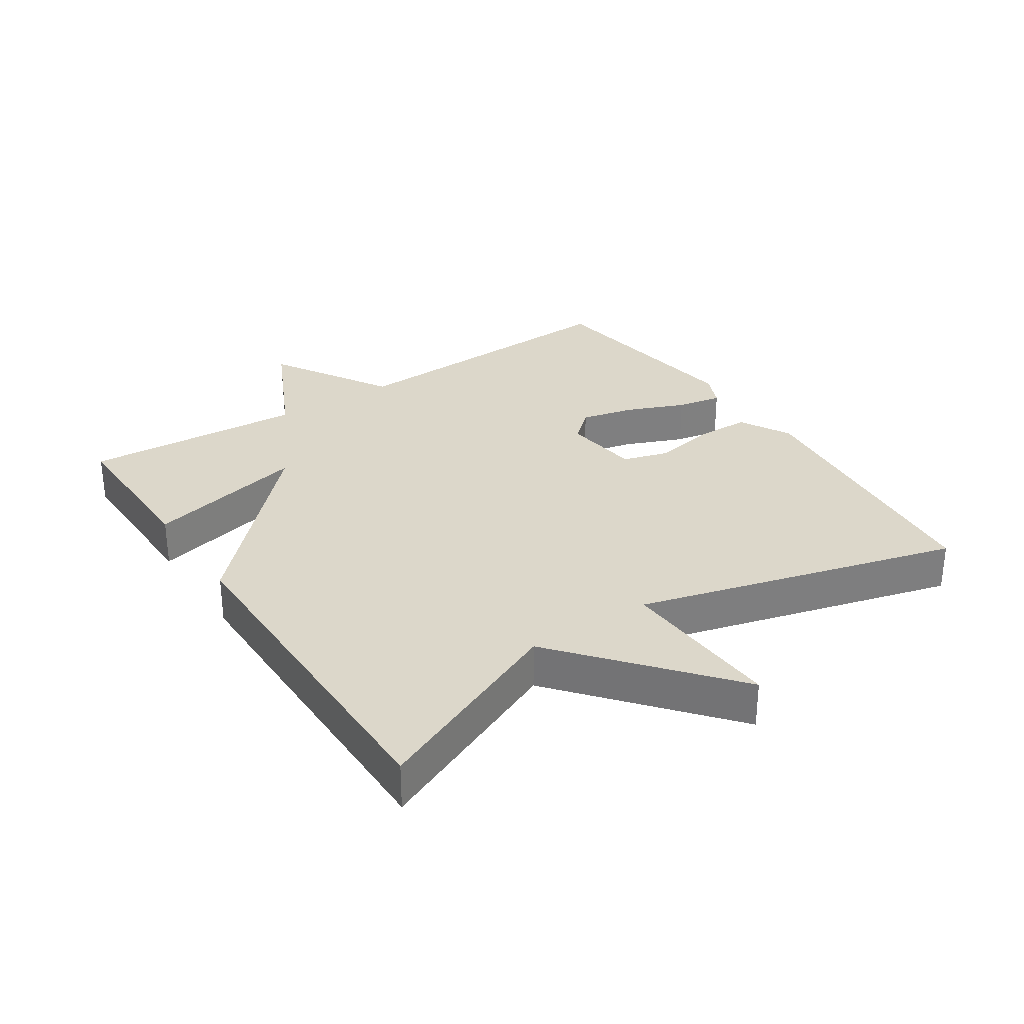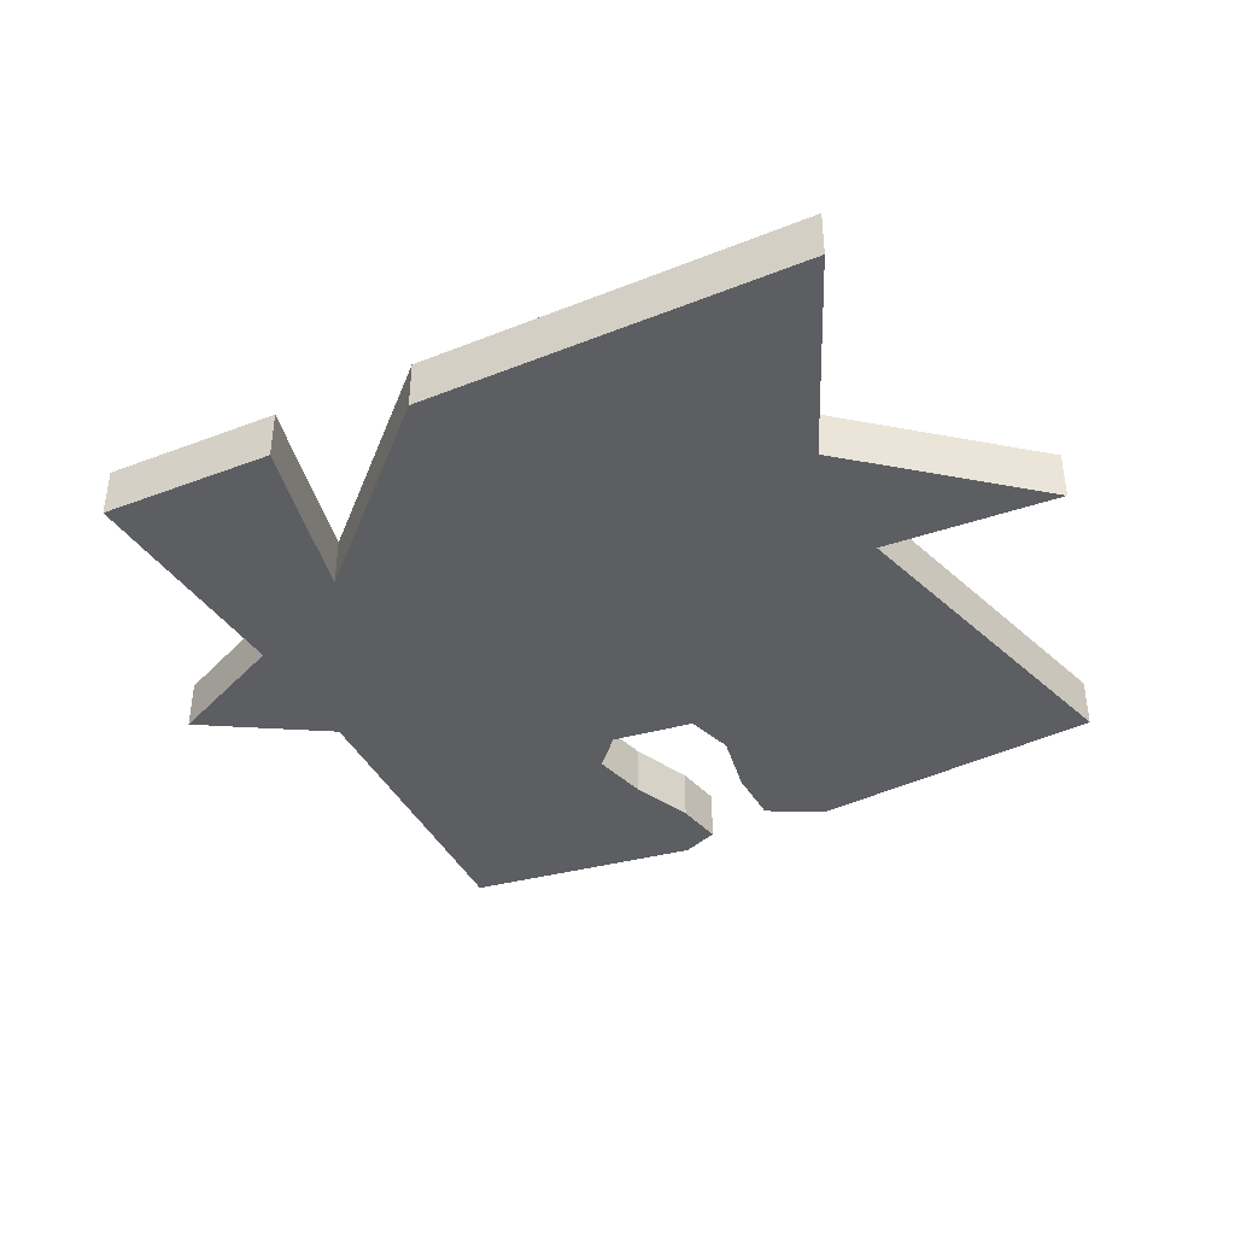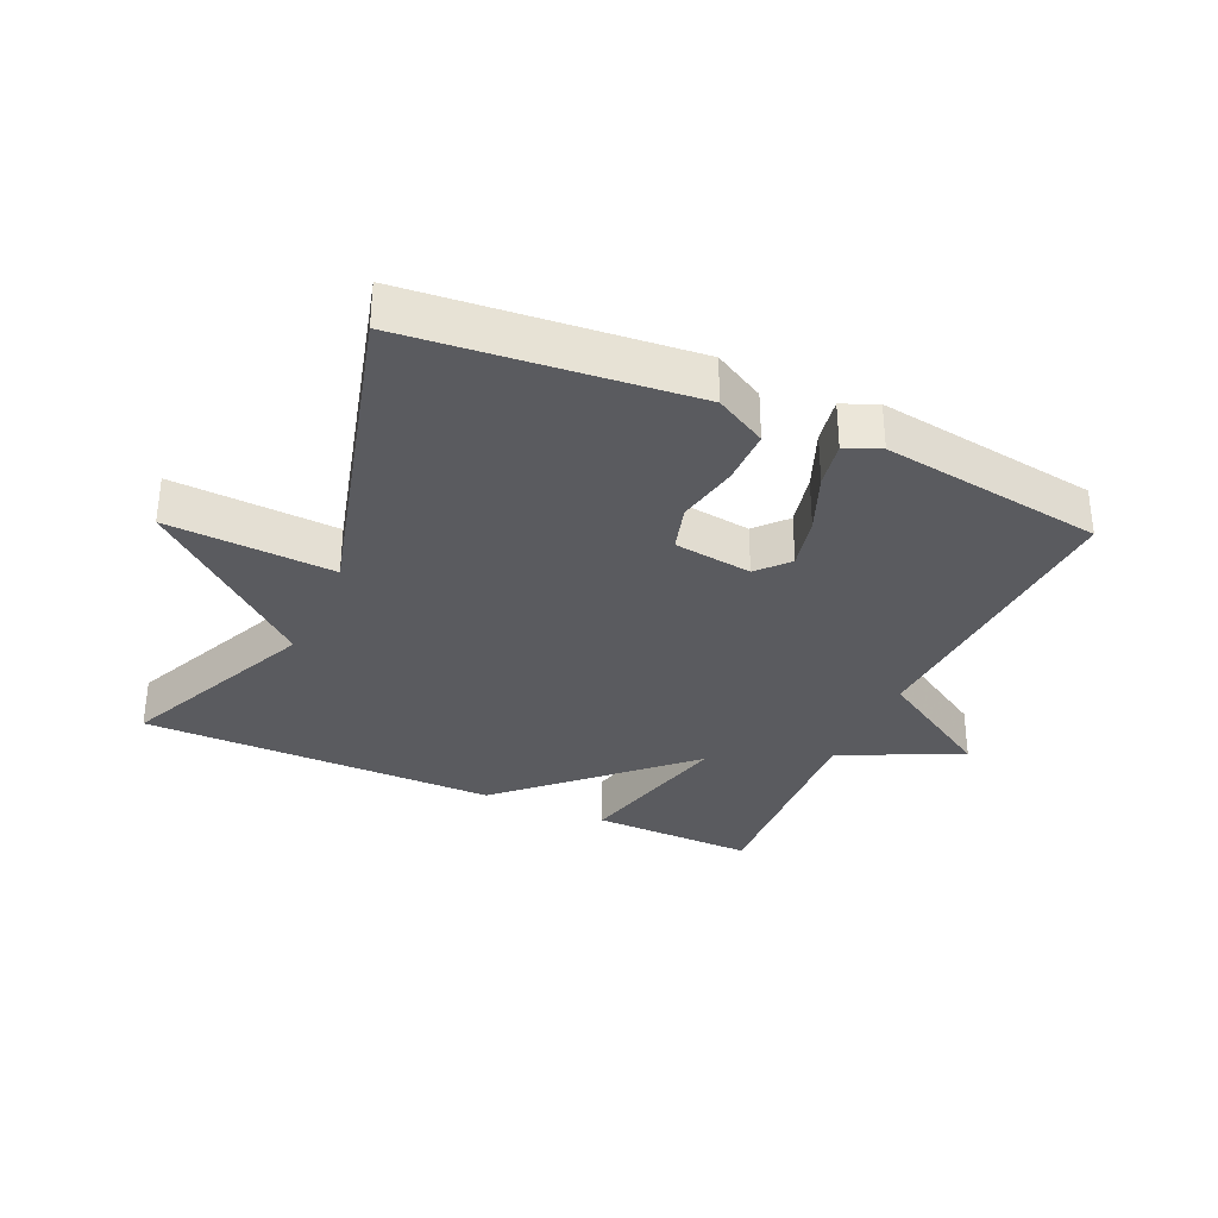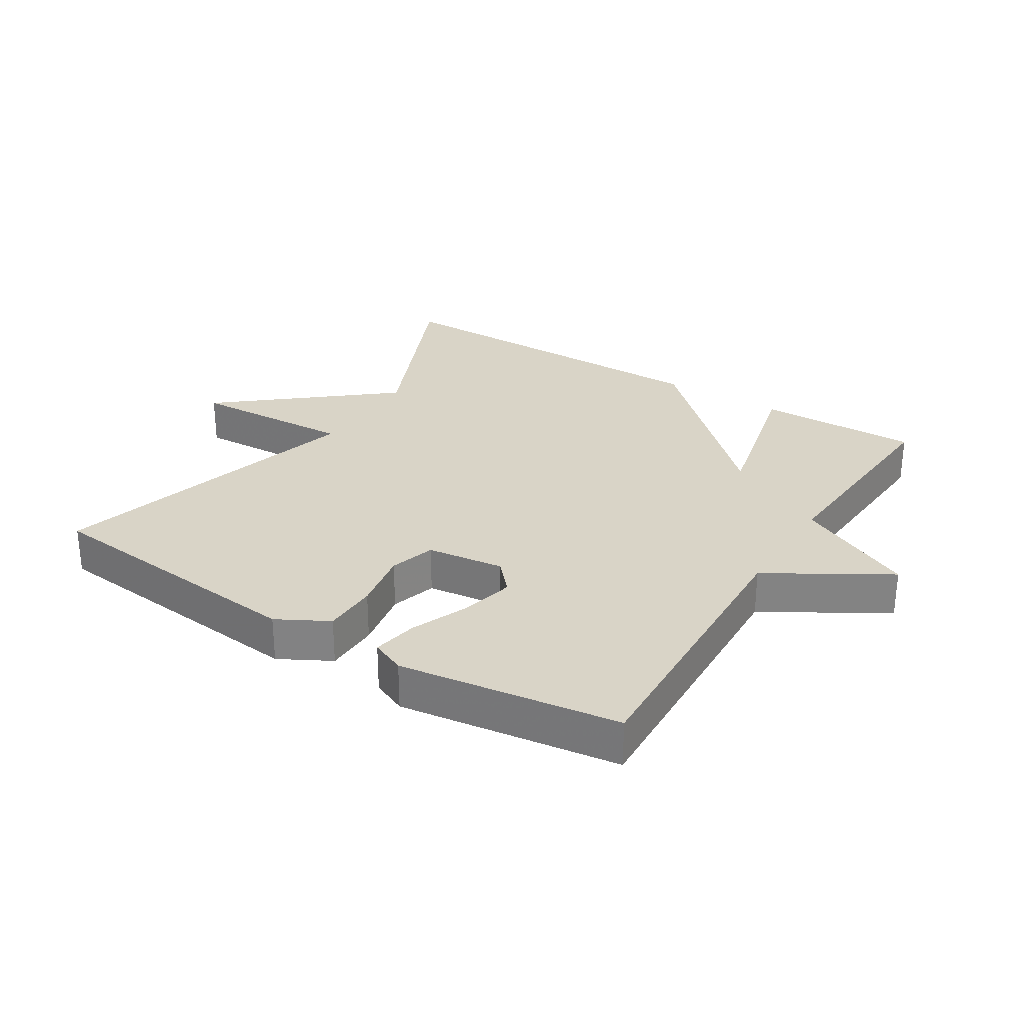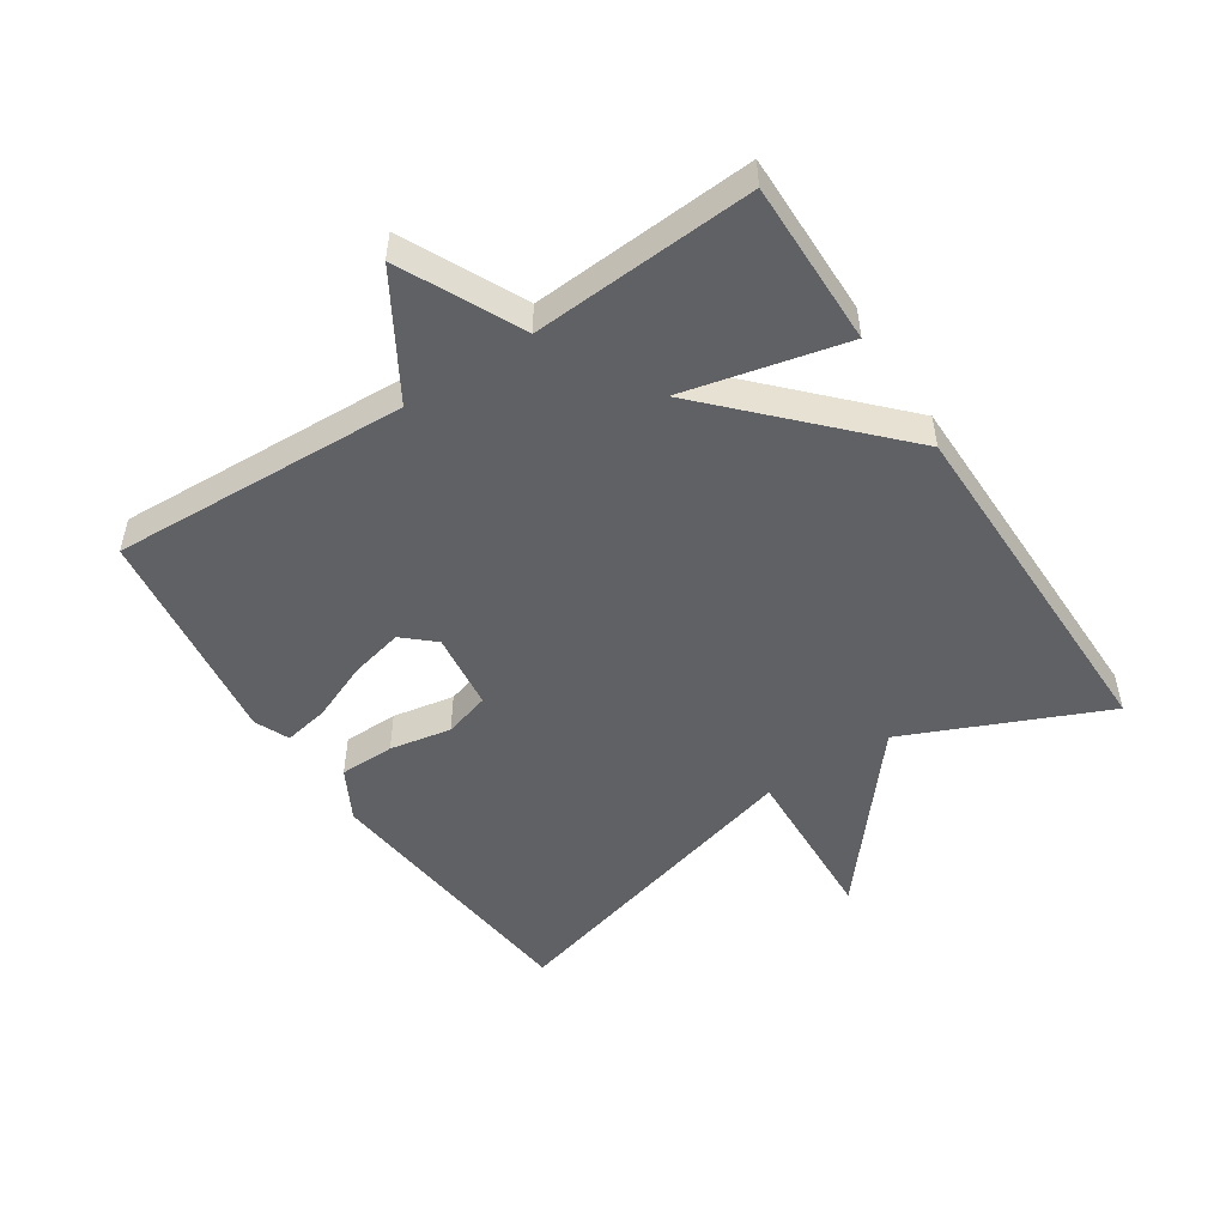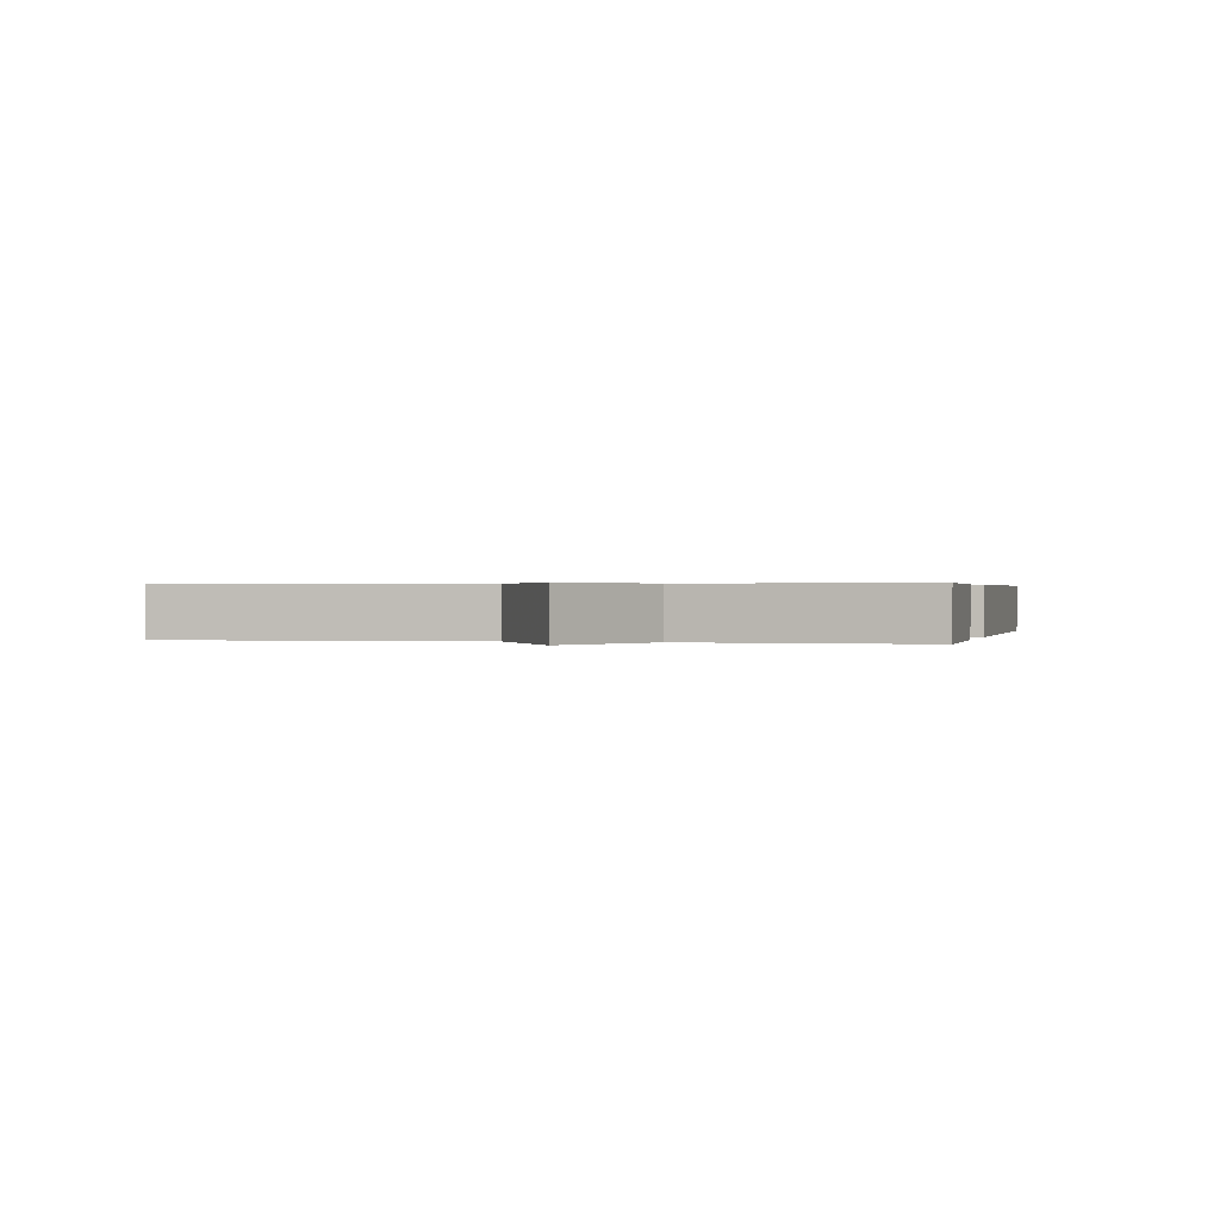
<metadata>
{"format":"obj","ext":"obj","renderer":"f3d","projection":"perspective","resolution":1024,"background":"white","views":[{"elev":30.6,"azim":56.5,"up":"+Y"},{"elev":-38.9,"azim":26.3,"up":"+Y"},{"elev":-32.9,"azim":155.4,"up":"+Y"},{"elev":28.8,"azim":-147.9,"up":"+Y"},{"elev":-50.1,"azim":-56.6,"up":"+Y"},{"elev":0.4,"azim":-75.8,"up":"+Y"}]}
</metadata>
<code>
v 0.5 0.07 0.5
v 0.366 0.07 0.195
v 0.621 0.07 -0.017
v 0.366 0.07 -0.005
v 0.5 0.07 -0.5
v 0.07 0.07 -0.544
v -0.009 0.07 -0.501
v -0.01 0.07 -0.416
v 0.008 0.07 -0.321
v -0.013 0.07 -0.25
v -0.133 0.07 -0.235
v -0.175 0.07 -0.282
v -0.156 0.07 -0.364
v -0.119 0.07 -0.454
v -0.106 0.07 -0.524
v -0.159 0.07 -0.547
v -0.5 0.07 -0.5
v -0.479 0.07 -0.042
v -0.664 0.07 0.069
v -0.479 0.07 0.158
v -0.5 0.07 0.5
v -0.248 0.07 0.497
v -0.307 0.07 0.249
v -0.048 0.07 0.497
v 0.5 0 0.5
v 0.366 0 0.195
v 0.621 0 -0.017
v 0.366 0 -0.005
v 0.5 0 -0.5
v 0.07 0 -0.544
v -0.009 0 -0.501
v -0.01 0 -0.416
v 0.008 0 -0.321
v -0.013 0 -0.25
v -0.133 0 -0.235
v -0.175 0 -0.282
v -0.156 0 -0.364
v -0.119 0 -0.454
v -0.106 0 -0.524
v -0.159 0 -0.547
v -0.5 0 -0.5
v -0.479 0 -0.042
v -0.664 0 0.069
v -0.479 0 0.158
v -0.5 0 0.5
v -0.248 0 0.497
v -0.307 0 0.249
v -0.048 0 0.497
f 23 24 1 2
f 20 21 22 23
f 2 3 4
f 23 2 4
f 20 23 4
f 18 19 20 4
f 16 17 18
f 15 16 18
f 14 15 18
f 13 14 18
f 12 13 18
f 11 12 18
f 10 11 18 4
f 9 10 4 5
f 7 8 9
f 6 7 9
f 5 6 9
f 26 25 48 47
f 47 46 45 44
f 28 27 26
f 28 26 47
f 28 47 44
f 28 44 43 42
f 42 41 40
f 42 40 39
f 42 39 38
f 42 38 37
f 42 37 36
f 42 36 35
f 28 42 35 34
f 29 28 34 33
f 33 32 31
f 33 31 30
f 33 30 29
f 1 25 26 2
f 2 26 27 3
f 3 27 28 4
f 4 28 29 5
f 5 29 30 6
f 6 30 31 7
f 7 31 32 8
f 8 32 33 9
f 9 33 34 10
f 10 34 35 11
f 11 35 36 12
f 12 36 37 13
f 13 37 38 14
f 14 38 39 15
f 15 39 40 16
f 16 40 41 17
f 17 41 42 18
f 18 42 43 19
f 19 43 44 20
f 20 44 45 21
f 21 45 46 22
f 22 46 47 23
f 23 47 48 24
f 24 48 25 1

</code>
